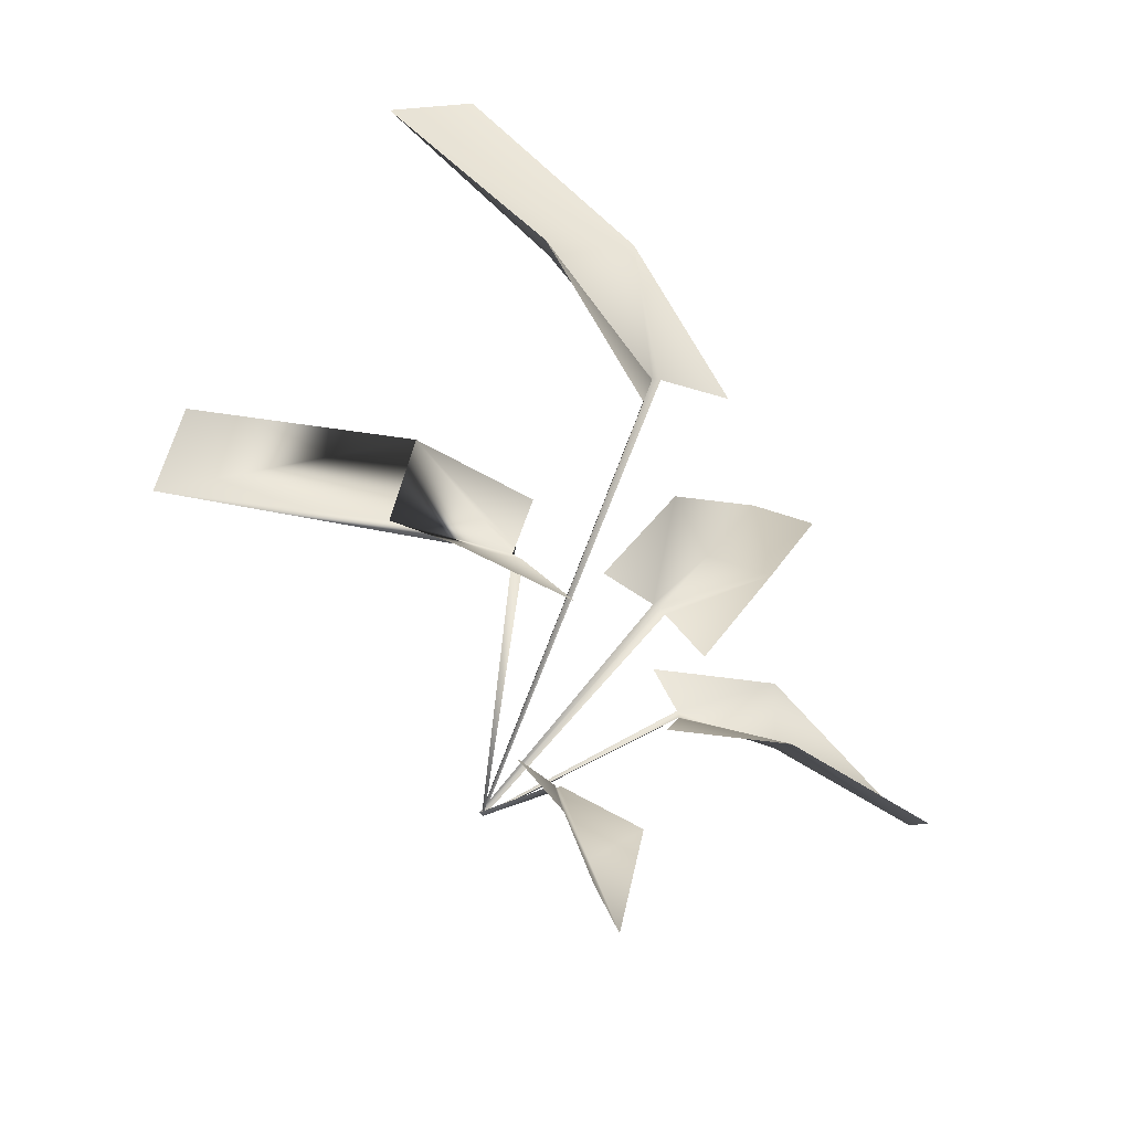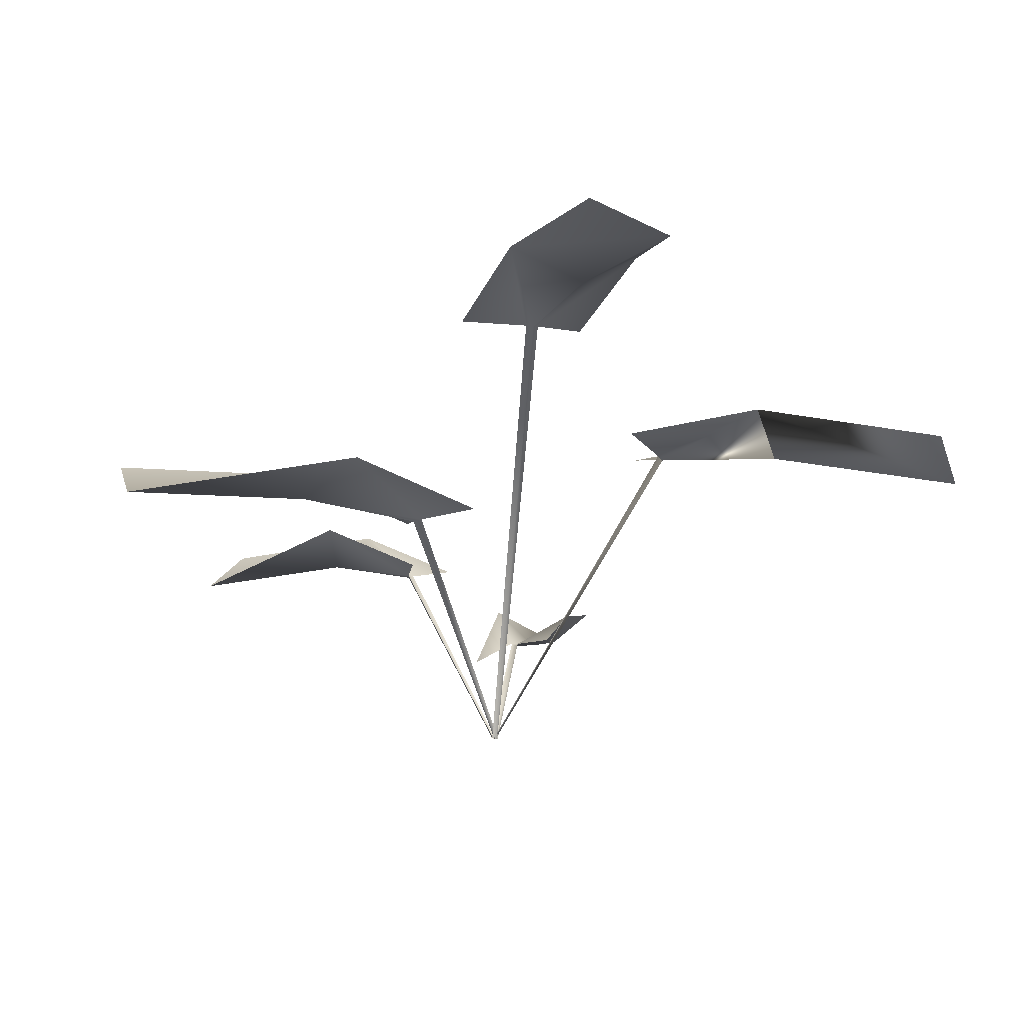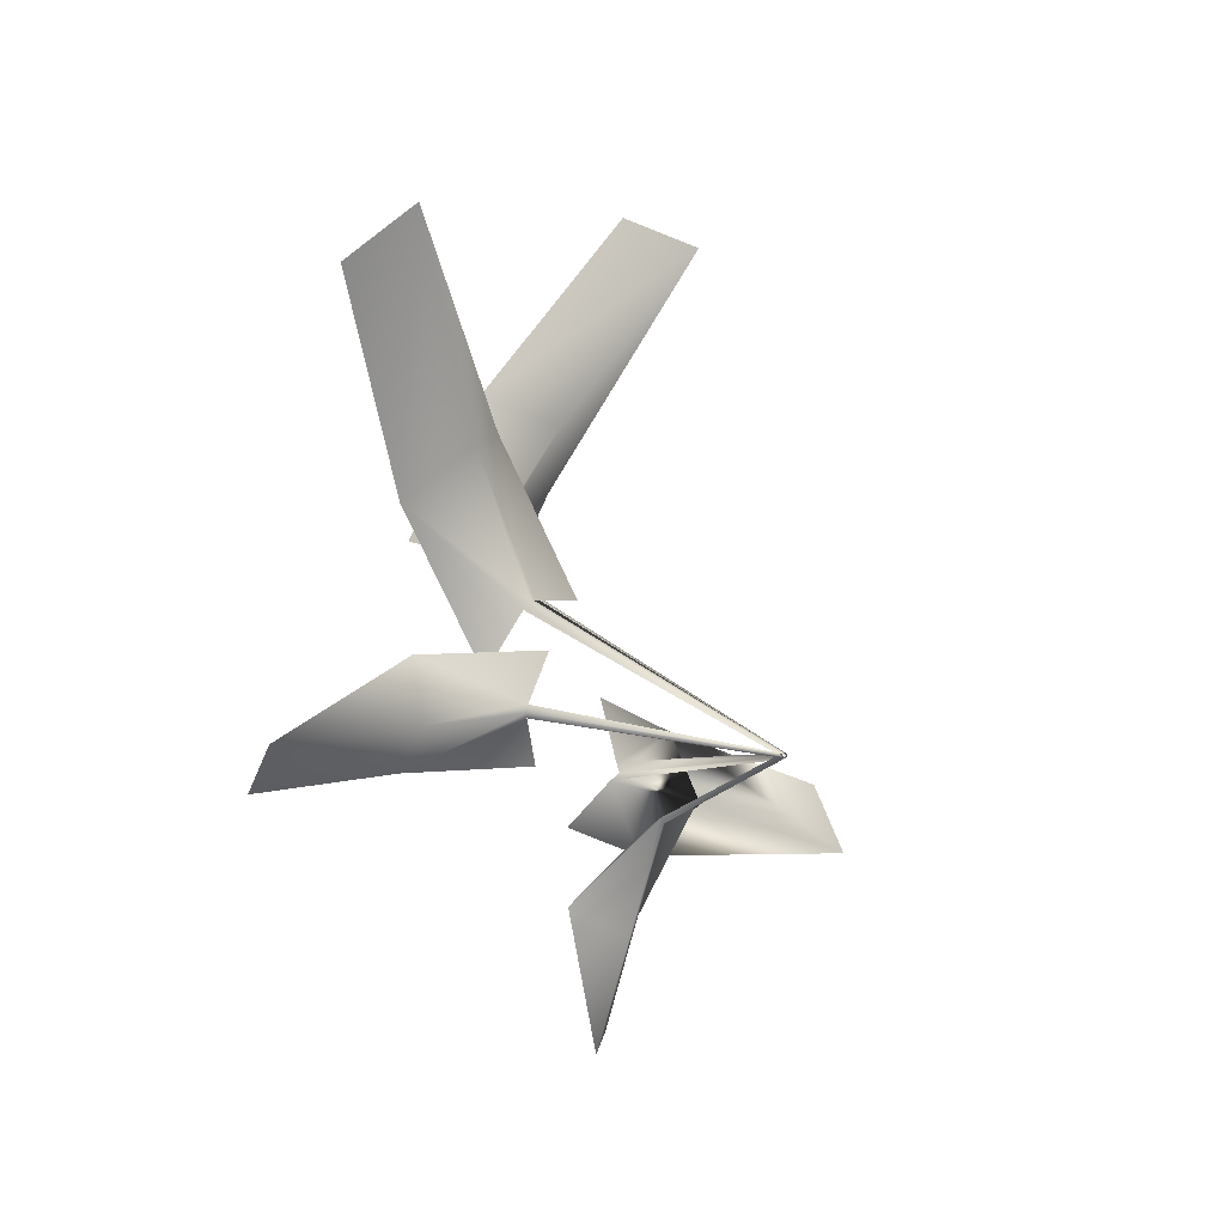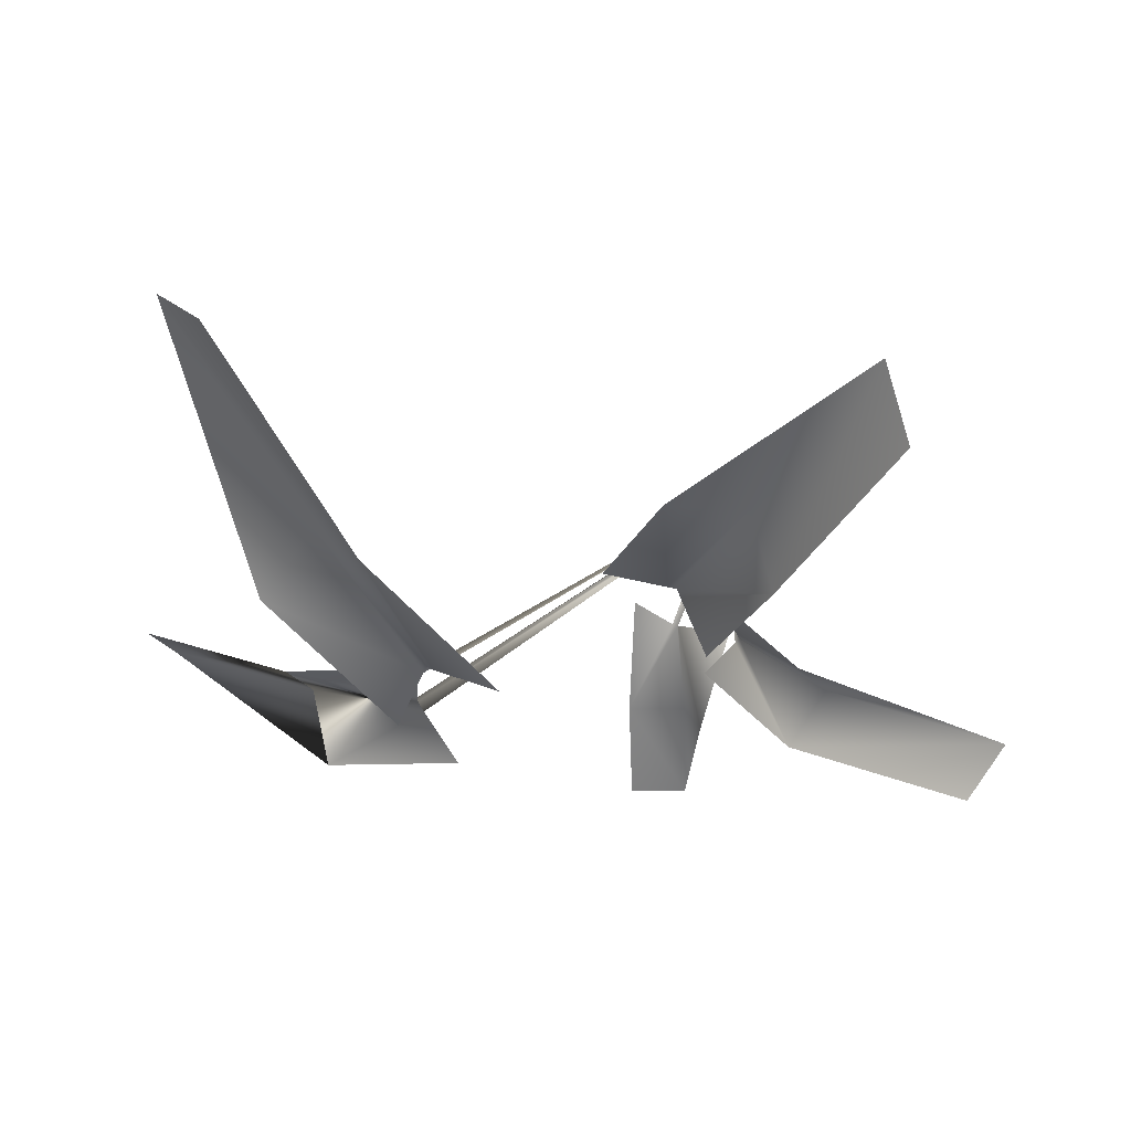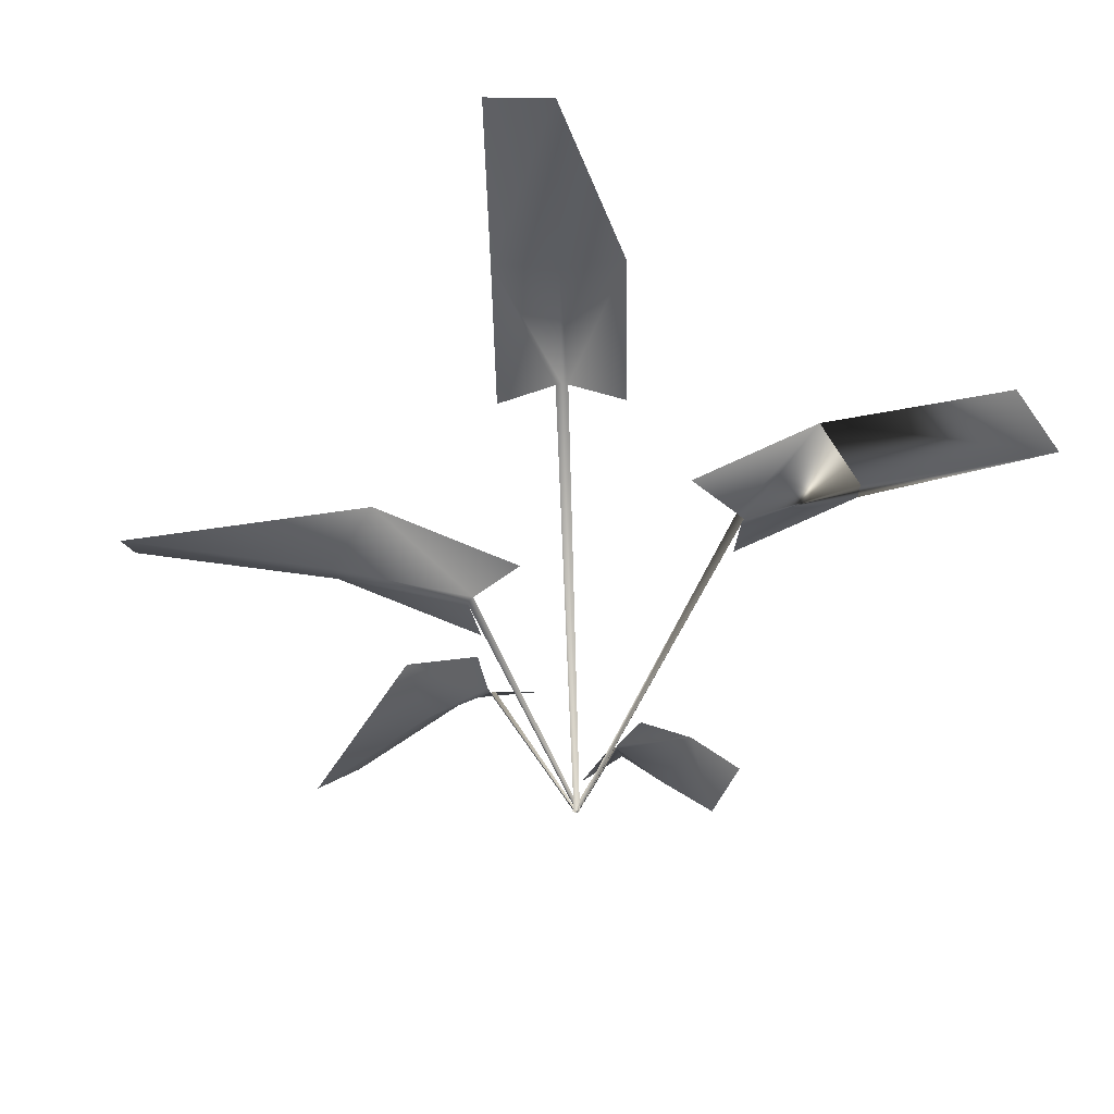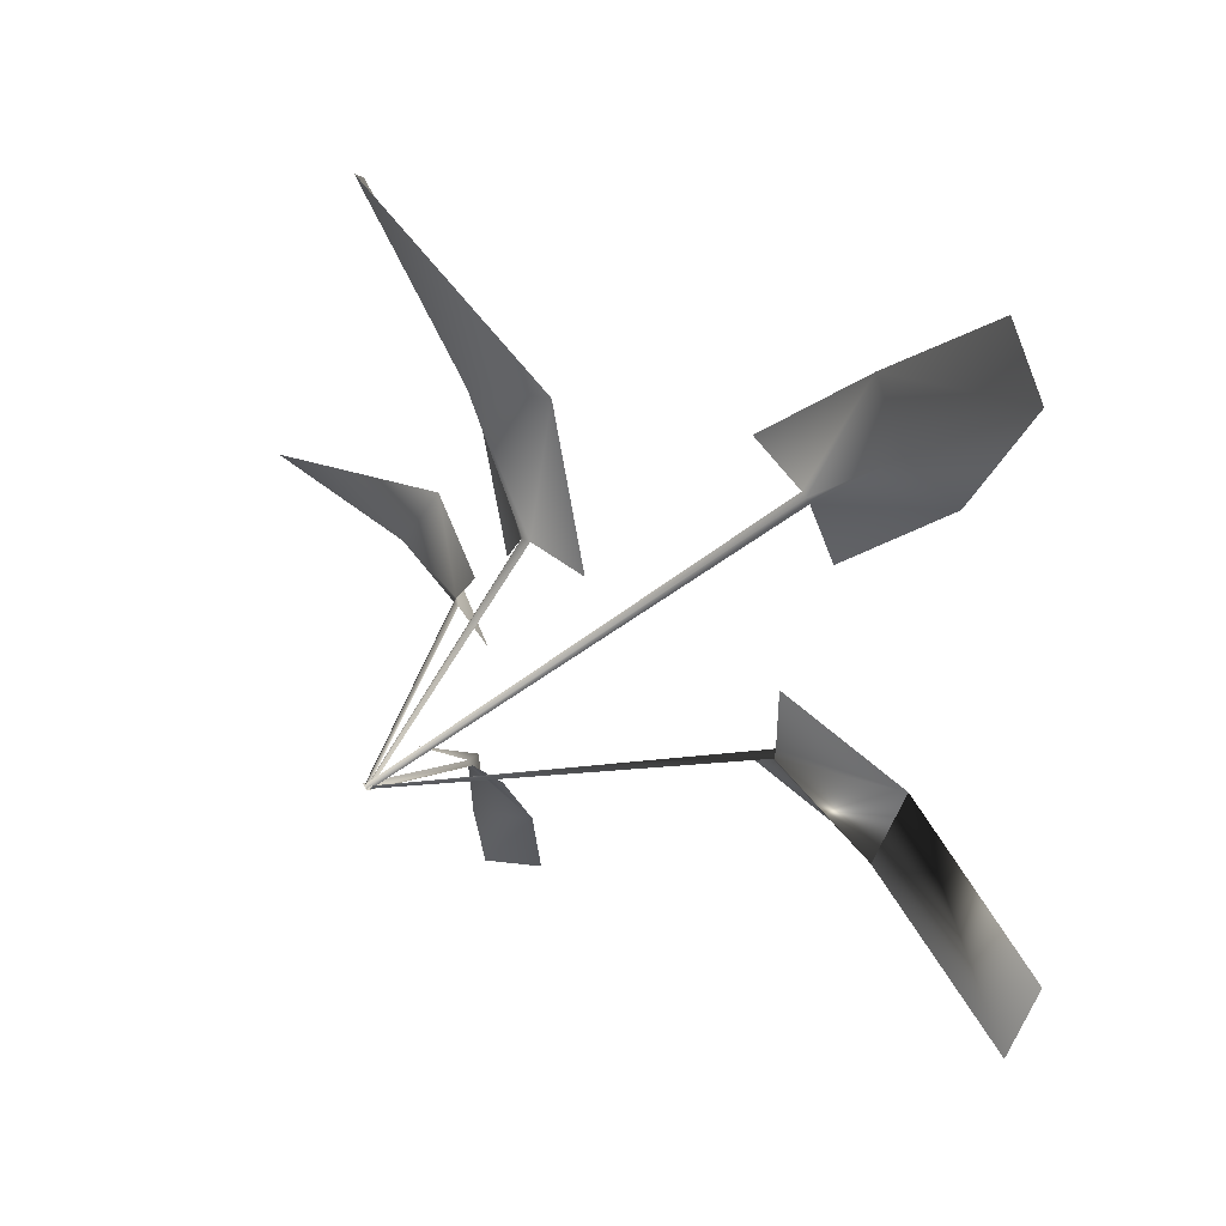
<metadata>
{"format":"obj","ext":"obj","renderer":"f3d","projection":"perspective","resolution":1024,"background":"white","views":[{"elev":-51.6,"azim":144.8,"up":"+Z"},{"elev":-15.3,"azim":24.5,"up":"+Y"},{"elev":4.6,"azim":-50.6,"up":"+Z"},{"elev":46.2,"azim":-154.8,"up":"+Z"},{"elev":-43.3,"azim":43.4,"up":"+Y"},{"elev":44.1,"azim":45.7,"up":"+Z"}]}
</metadata>
<code>
v -0.03053 -0.04736 -0.1018 1 1 1
v 7.623 13.18 -2.575 1 1 1
v 0.06409 -0.0641 -0.02034 1 1 1
v 0.04511 -0.05643 0.1053 1 1 1
v -0.0245 -0.0383 0.06427 1 1 1
v -0.09548 -0.0392 -0.008751 1 1 1
v -3.812 7.856 0.9934 1 1 1
v 0.02969 -0.05209 -0.09442 1 1 1
v -0.02174 -0.04598 -0.06787 1 1 1
v -2.062 9.536 4.45 1 1 1
v 0.08352 -0.06402 0.0337 1 1 1
v 0.1967 -0.07308 -0.002471 1 1 1
v -1.503 9.496 4.729 1 1 1
v 4.632 17.77 5.327 1 1 1
v 0.1203 -0.06611 -0.07783 1 1 1
v 0.09438 -0.06773 0.06524 1 1 1
v -0.04516 -0.04517 0.1063 1 1 1
v 0.1895 -0.06907 0.01695 1 1 1
v 0.02761 4.92 -2.596 1 1 1
v 0.02026 -0.05659 -0.08612 1 1 1
v -0.1674 4.876 -2.739 1 1 1
v -0.1478 -0.03024 0.08896 1 1 1
v 7.171 13.76 0.3217 1 1 1
v 7.567 13.29 -2.165 1 1 1
v 7.274 13.35 -2.846 1 1 1
v 5.467 13.96 -4.491 1 1 1
v 20.61 13.26 -4.483 1 1 1
v 12.75 14.76 -1.611 1 1 1
v 20.54 11.68 -7.212 1 1 1
v 12.63 13.13 -4.349 1 1 1
v 11.05 14.97 -6.424 1 1 1
v -14.36 10.19 -0.6044 1 1 1
v -7.231 10.5 -0.7413 1 1 1
v -15.08 8.436 1.189 1 1 1
v -7.139 9.958 3.257 1 1 1
v -2.705 7.81 3.209 1 1 1
v -3.819 7.788 1.468 1 1 1
v -7.933 8.706 1.066 1 1 1
v -3.948 7.76 1.193 1 1 1
v -2.797 8.356 -0.7888 1 1 1
v -3.47 10.09 2.293 1 1 1
v -1.87 9.431 4.73 1 1 1
v -4.561 9.436 10.15 1 1 1
v 1.096 9.751 4.561 1 1 1
v -10.28 10.02 16.04 1 1 1
v -6.332 11.27 8.228 1 1 1
v -8.532 8.229 17.96 1 1 1
v -1.766 10.93 10.5 1 1 1
v 1.303 18.18 6.367 1 1 1
v 4.214 17.76 5.689 1 1 1
v 6.193 19 11.75 1 1 1
v 4.536 17.67 5.632 1 1 1
v 9.051 17.33 10.58 1 1 1
v 5.529 18.32 2.51 1 1 1
v 12.79 17.23 18.87 1 1 1
v 15.64 15.6 17.73 1 1 1
v 10.42 19.14 7.895 1 1 1
v 1.767 4.867 -2.121 1 1 1
v -0.2423 4.949 -2.531 1 1 1
v -2.238 4.238 -2.775 1 1 1
v 0.3793 7.885 -10.44 1 1 1
v 1.007 6.94 -6.349 1 1 1
v -1.588 6.685 -10.75 1 1 1
v -0.9791 5.698 -6.646 1 1 1
v -2.361 7.281 -5.567 1 1 1
f 23 24 28
f 24 2 28
f 28 2 30
f 2 25 30
f 30 25 31
f 25 26 31
f 27 29 28
f 28 29 30
f 29 31 30
f 32 34 33
f 33 34 38
f 34 35 38
f 36 37 35
f 35 37 38
f 37 39 38
f 38 39 33
f 39 7 33
f 33 7 40
f 41 46 10
f 10 46 42
f 46 43 42
f 42 43 13
f 43 48 13
f 13 48 44
f 45 47 46
f 46 47 43
f 47 48 43
f 49 51 50
f 50 51 52
f 51 53 52
f 52 53 14
f 53 57 14
f 14 57 54
f 55 56 51
f 51 56 53
f 56 57 53
f 58 62 19
f 19 62 21
f 62 64 21
f 21 64 59
f 64 65 59
f 59 65 60
f 61 63 62
f 62 63 64
f 63 65 64
f 25 1 2
f 1 3 2
f 2 3 24
f 3 4 24
f 37 5 39
f 5 6 39
f 39 6 7
f 6 8 7
f 9 10 11
f 10 42 11
f 11 42 12
f 42 13 12
f 14 15 52
f 15 16 52
f 52 16 50
f 16 17 50
f 18 19 20
f 19 21 20
f 20 21 22
f 21 59 22

</code>
